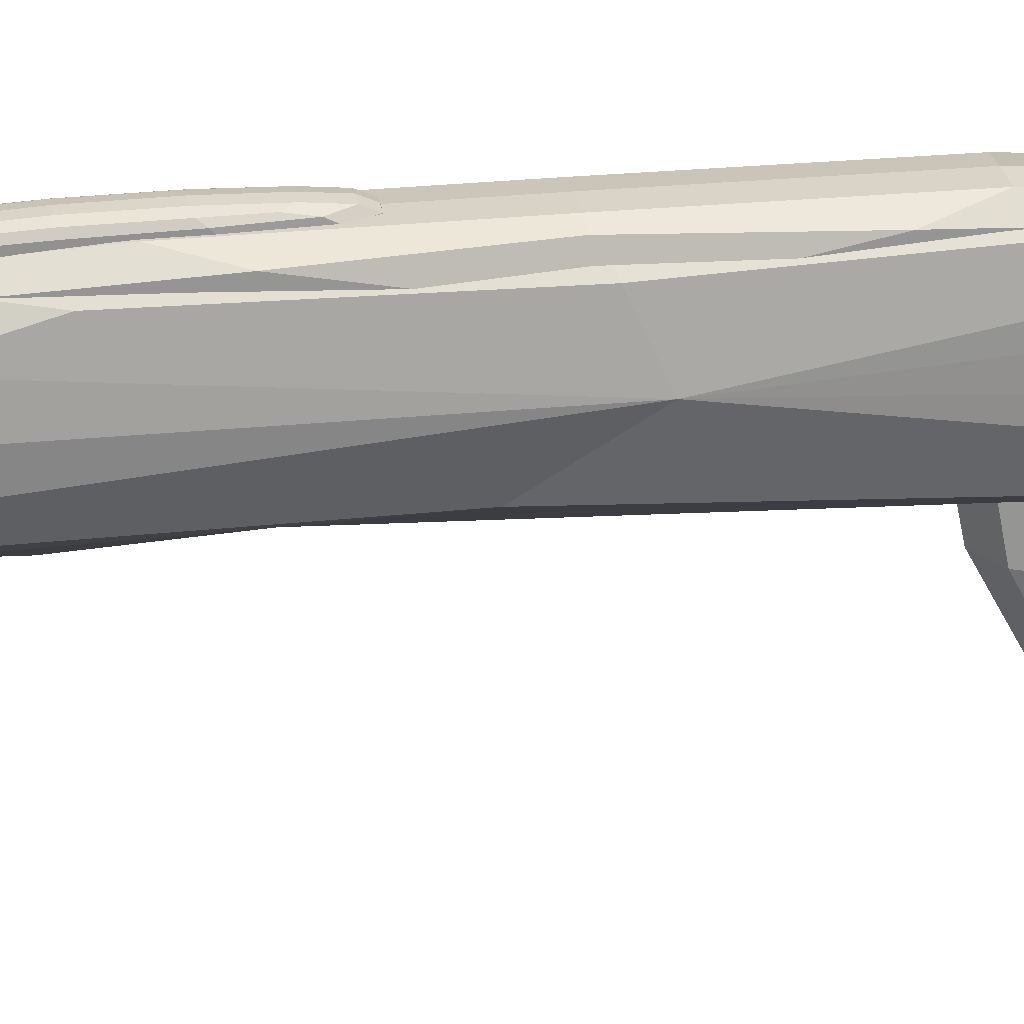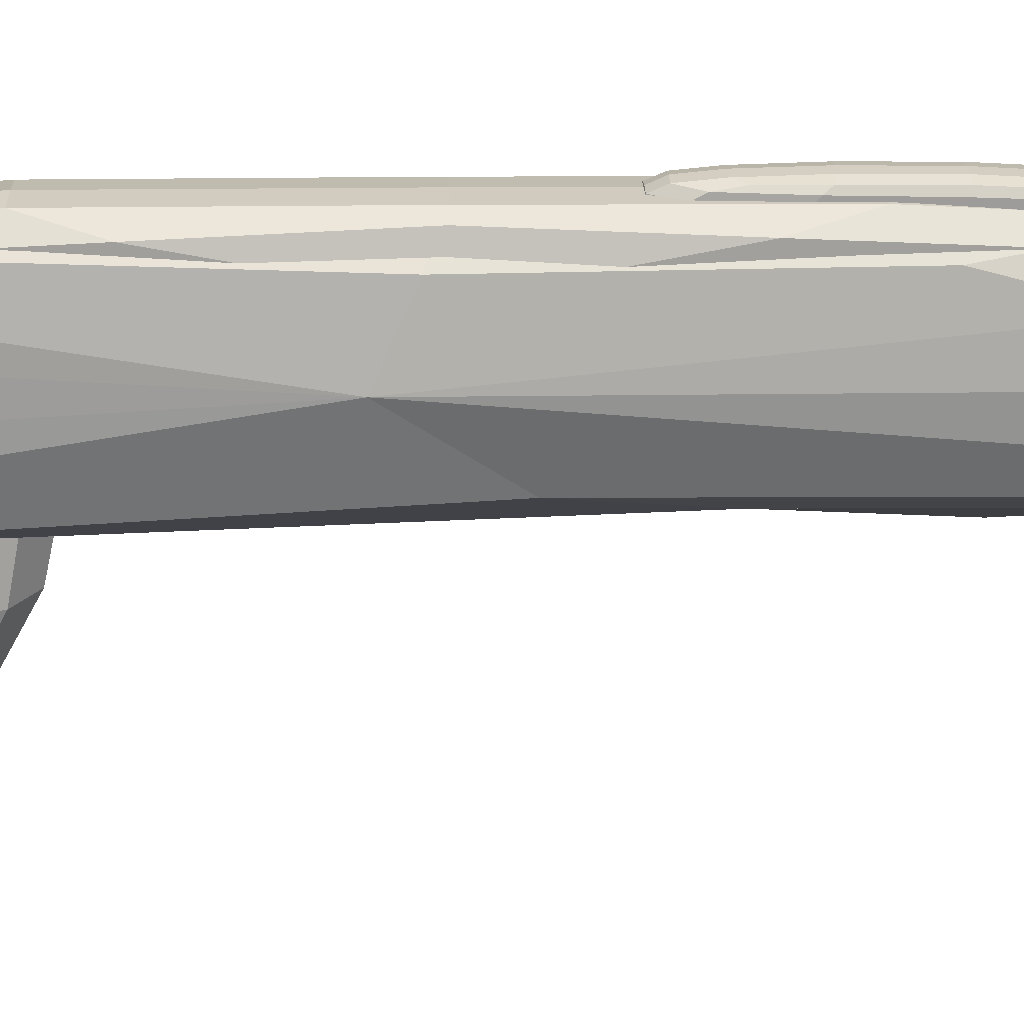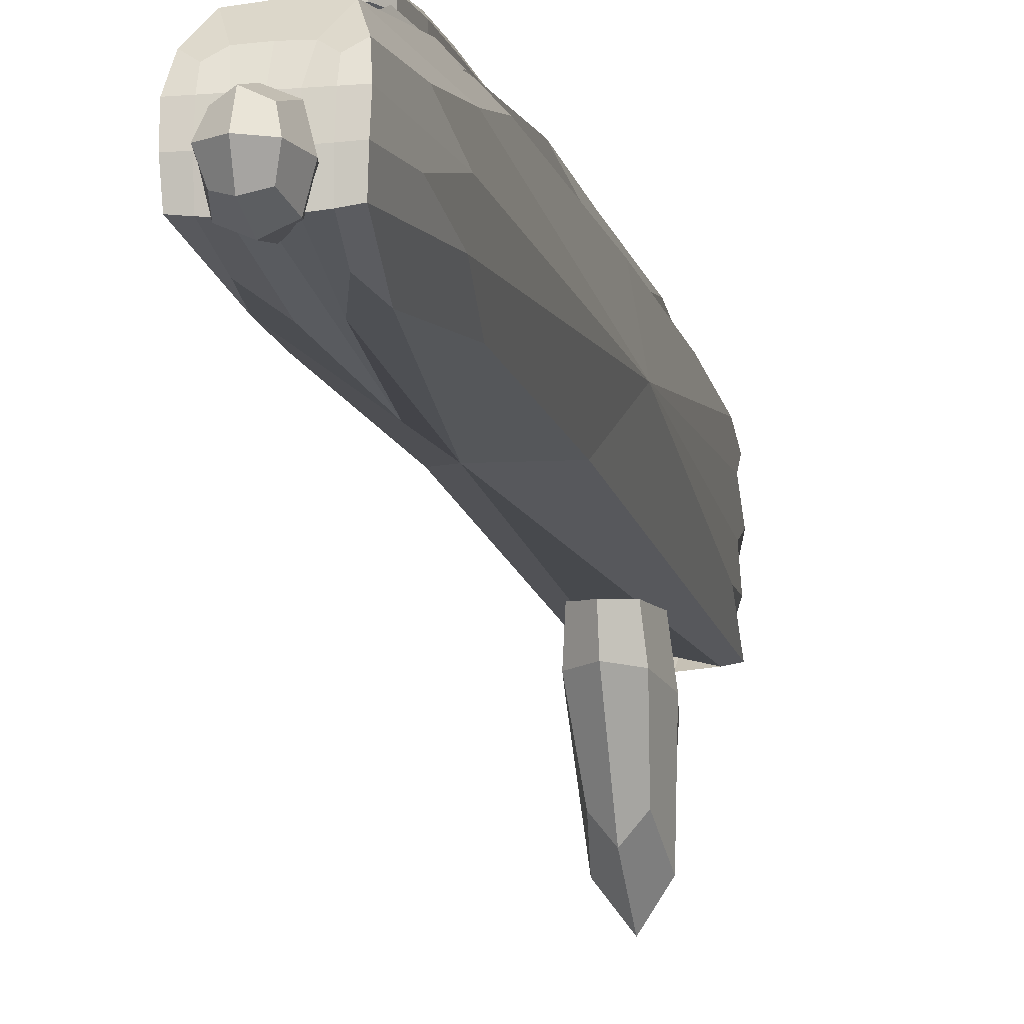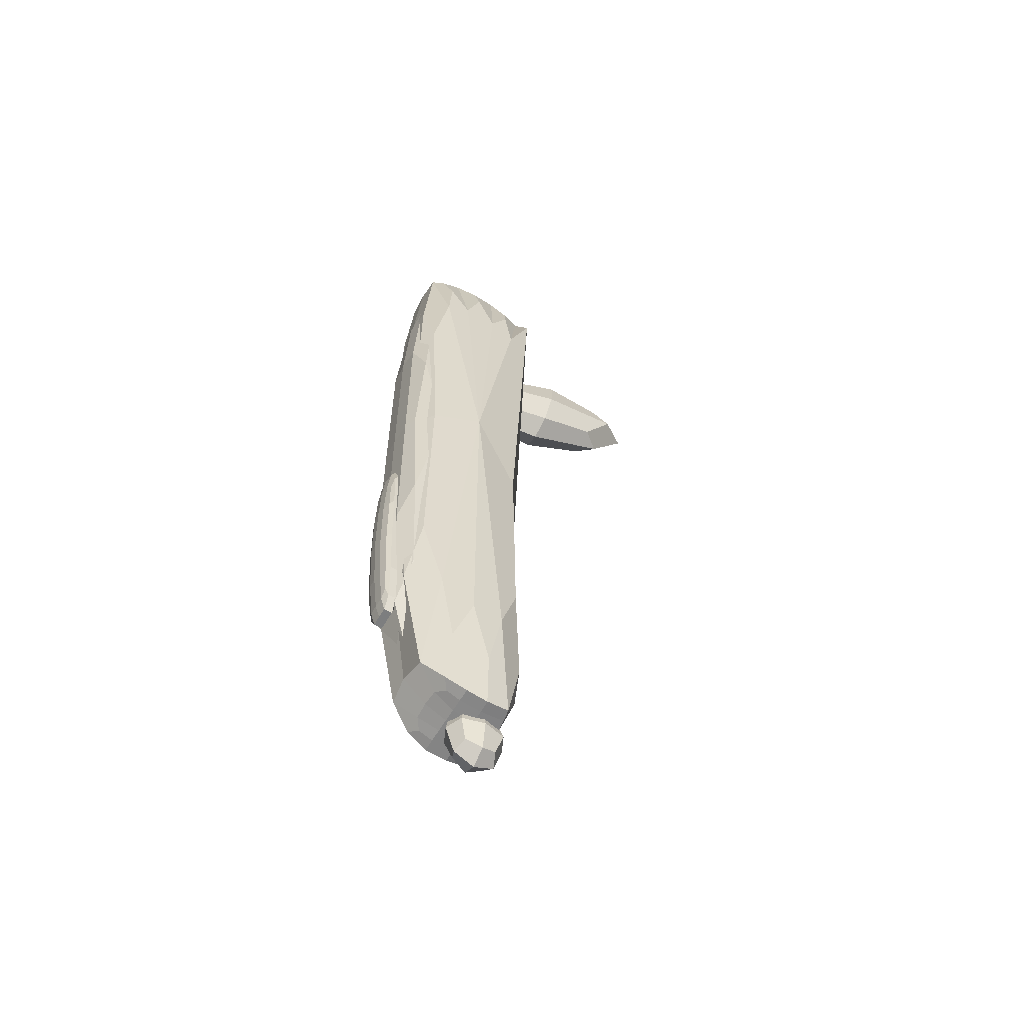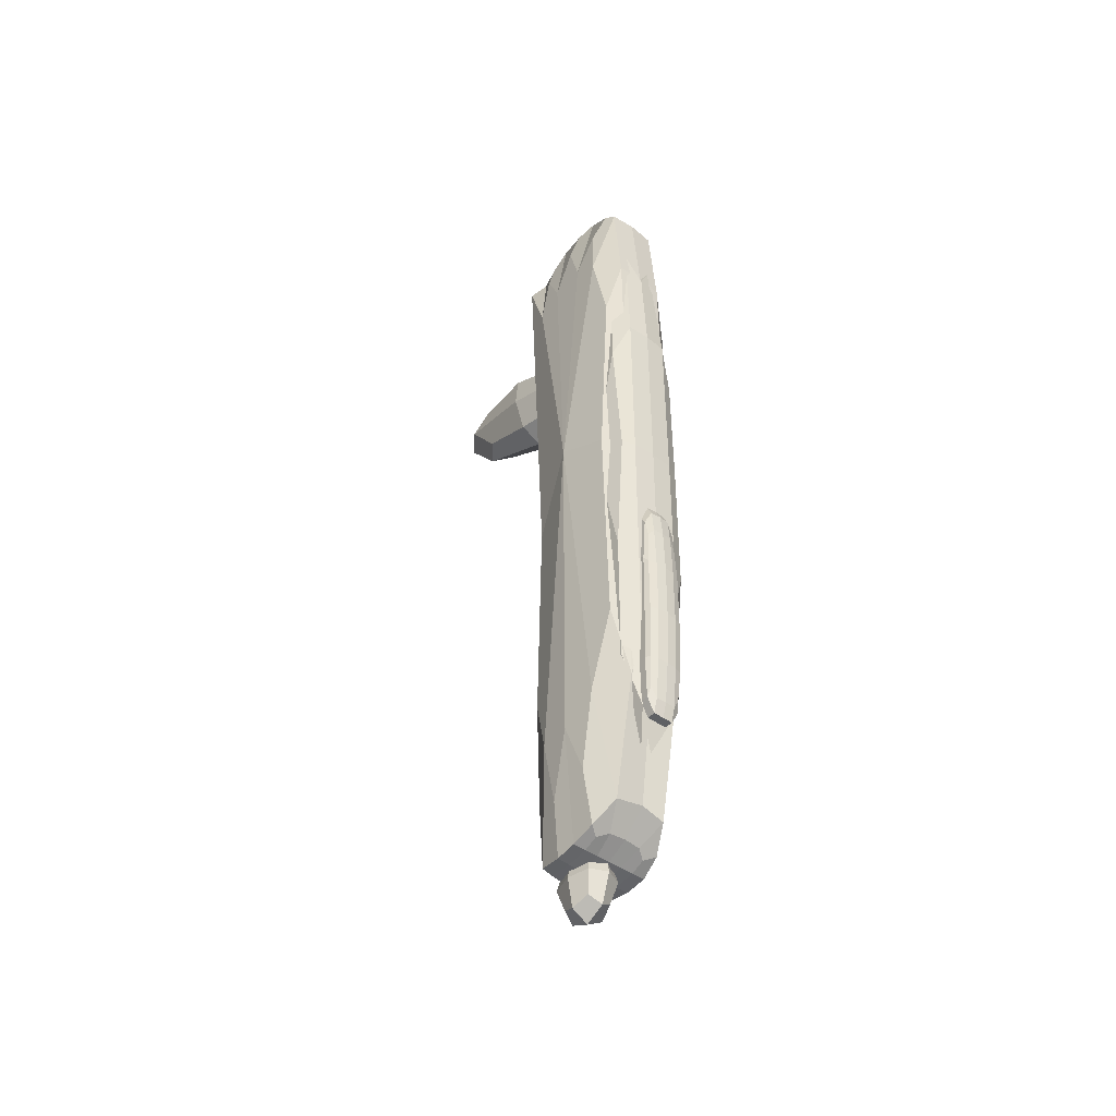
<metadata>
{"format":"obj","ext":"obj","renderer":"f3d","projection":"perspective","resolution":1024,"background":"white","views":[{"elev":24.5,"azim":-99.1,"up":"+Y"},{"elev":20.0,"azim":87.8,"up":"+Y"},{"elev":-11.5,"azim":-168.1,"up":"+Y"},{"elev":-59.3,"azim":-119.8,"up":"+Z"},{"elev":-45.9,"azim":140.9,"up":"+Z"}]}
</metadata>
<code>
o Cube_Cube.001
v 0.5 0.7321 -2.784
v 0.000796 -1.389 2.792
v -0.5 1.385 5.441
v 0.75 -0.07268 -3.349
v -0.25 -0.07268 -3.349
v -0.5 0.7321 -2.784
v -0.4181 -0.6292 -3.536
v -0.000231 -0.6419 -4.263
v 0.4176 -0.6292 -3.536
v -0.000231 -0.6166 -2.809
v -0.000231 -1.183 -3.536
v -0.000231 -0.07567 -3.536
v 0.9861 -0.007871 6.053
v -0.9854 -0.007871 6.053
v 0.5 -1.196 13.25
v 0.5 0.4841 13.76
v -0.5 0.4841 13.76
v -0.5 -1.196 13.25
v -0.5 1.198 13.28
v 0.5 1.198 13.28
v -0.5 -0.4793 13.75
v 0.5 -0.4793 13.75
v -0.5501 -2.172 9.99
v 0.004361 -2.025 8.846
v 0.5588 -2.172 9.99
v 0.004361 -2.318 11.14
v 0.004361 -4.441 10.73
v 0.004361 0.09802 9.255
v -0.25 -0.9651 -3.378
v -0.7172 -0.9073 -3.342
v -0.75 -0.07268 -3.349
v 0.7188 -0.9073 -3.342
v 0.25 -0.9651 -3.378
v 0.25 -0.07268 -3.349
v -0.8652 0.7866 5.351
v 0.001451 0.776 -1.948
v 0.8671 0.7866 5.37
v 0.001451 0.8255 12.66
v -0.000652 -0.1404 5.37
v -0.4292 1.488 8.992
v -0.3906 1.432 -0.1175
v 0.1943 1.384 -1.235
v 0.3893 1.509 2.253
v -0.1956 1.572 3.507
v 0.1943 1.151 2.389
v -0.1956 1.639 2.118
v 0.1943 1.639 2.118
v 0.1943 1.557 -0.1175
v -0.1956 1.557 -0.1175
v -0.1956 1.151 2.389
v -0.1956 1.151 -0.1175
v 0.1943 1.151 -0.1175
v -0.1956 1.334 3.778
v 0.1943 1.334 3.778
v 0.1943 1.572 3.507
v 0.3893 1.285 2.389
v 0.3893 1.243 -0.1175
v 0.3893 1.432 -0.1175
v 0.1943 1.228 -1.235
v -0.1956 1.228 -1.235
v -0.1956 1.384 -1.235
v -0.3906 1.243 -0.1175
v -0.3906 1.285 2.389
v -0.3906 1.509 2.253
v 0.4358 1.488 9.007
v 0.4358 1.443 1.702
v -0.4292 1.443 1.687
v 0.5 1.385 5.441
v -0.7133 -1.008 4.616
v -0.8714 1.008 5.583
v -0.8928 -0.6635 -0.9852
v -0.5213 -1.246 -1.758
v 0.5 1.201 -0.373
v 0.895 -0.6635 -0.9852
v 0.7155 -1.008 4.616
v 0.8715 1.008 5.583
v 0.5 -1.433 12.91
v -0.8714 0.5877 -0.5154
v 0.1877 -1.318 -1.804
v -0.5 1.201 -0.373
v 0.8715 0.5877 -0.5154
v 0.6875 0.3272 -3.162
v -0.3125 0.3272 -3.162
v 0 -0.975 -3.389
v 0 0.7935 -2.725
v -0.3136 -1.044 -3.536
v -0.3136 -0.6198 -2.991
v -0.3136 -0.2141 -3.536
v -0.3136 -0.6387 -4.082
v -0.000231 -1.024 -4.082
v -0.000231 -0.253 -4.082
v 0.3132 -0.6387 -4.082
v 0.3132 -1.044 -3.536
v 0.3132 -0.2141 -3.536
v 0.3132 -0.6198 -2.991
v -0.000231 -1.064 -2.991
v -0.000231 -0.1751 -2.991
v -0.5 -1.433 12.91
v 0 1.414 5.452
v -0.8714 -0.8635 11.4
v 0.8715 0.8704 11.43
v -0.5 1.359 11.16
v 0.5 -1.433 12.91
v -0.8714 0.3534 11.77
v 0.8715 -0.3428 11.76
v 0.5 1.359 11.16
v -0.5 -1.433 12.91
v 0.5 0.001181 13.84
v -0.5 0.001181 13.84
v 0 1.224 13.33
v 0 -0.498 13.82
v 0.8715 0.3534 11.77
v -0.8714 0.8704 11.43
v 0 0.4917 13.82
v -0.5 0.9045 13.57
v 0.5 0.9045 13.57
v -0.8714 -0.3428 11.76
v 0.8715 -0.8635 11.4
v 0 -1.231 13.31
v -0.5 -0.8981 13.55
v 0.5 -0.8981 13.55
v 0 -1.5 4.822
v 0 1.442 5.463
v -0.4115 -3.874 10.54
v -0.4115 -2.282 10.85
v -0.4115 -0.4694 9.439
v -0.4115 -2.062 9.132
v 0.004361 -3.691 9.756
v 0.004361 -0.4319 8.507
v 0.4202 -2.062 9.132
v 0.4202 -3.874 10.54
v 0.4202 -0.4694 9.439
v 0.4202 -2.282 10.85
v 0.004361 -4.056 11.33
v 0.004361 -0.5068 10.37
v -0.9339 -0.05647 -0.9986
v -0.1873 -1.318 -1.804
v 0.934 -0.05647 -0.9986
v 0.5237 -1.246 -1.758
v 0.3125 0.3272 -3.162
v -0.6875 0.3272 -3.162
v 0 -0.07268 -3.349
v -0.25 -0.4945 -3.403
v -0.7418 -0.48 -3.394
v -0.4918 -0.9406 -3.359
v -0.5 -0.07268 -3.349
v 0.7422 -0.48 -3.394
v 0.25 -0.4945 -3.403
v 0.4922 -0.9406 -3.359
v 0.5 -0.07268 -3.349
v -0.6506 0.09135 5.365
v -0.6488 0.7242 10.83
v -0.7552 1.254 2.603
v -0.6488 0.6957 -0.1244
v -0.000126 0.08872 -0.1122
v 0.3272 1.255 -1.037
v 0.6507 0.6957 -0.1122
v 0.6501 0.09135 5.37
v 0.7592 1.282 8.105
v 0.6507 0.7242 10.85
v -0.000126 0.1011 10.85
v -0.3216 1.324 11.74
v -0.3419 1.185 2.389
v -0.3419 1.535 3.193
v -0.3419 1.512 -0.1175
v -0.3419 1.232 -0.9556
v -0.1956 1.17 -0.9556
v 0.1943 1.467 -0.9556
v 0.3406 1.232 -0.9556
v 0.3406 1.174 -0.1175
v 0.3406 1.587 2.152
v 0.3406 1.311 3.431
v 0.1943 1.197 3.431
v -0.1956 1.617 3.024
v -0.3419 1.174 -0.1175
v -0.3419 1.311 3.431
v -0.3419 1.587 2.152
v -0.3419 1.391 -0.9556
v 0.1943 1.17 -0.9556
v -0.1956 1.467 -0.9556
v 0.3406 1.391 -0.9556
v 0.3406 1.185 2.389
v 0.3406 1.512 -0.1175
v 0.3406 1.535 3.193
v -0.1956 1.197 3.431
v 0.1943 1.617 3.024
v -0.000652 1.659 2.118
v -0.000652 1.571 -0.1175
v 0.1943 1.624 1
v -0.1956 1.624 1
v -0.000652 1.151 2.389
v -0.000652 1.151 -0.1175
v -0.1956 1.151 1.068
v 0.1943 1.151 1.068
v -0.1956 1.485 3.71
v 0.1943 1.485 3.71
v -0.000652 1.344 3.778
v -0.000652 1.594 3.507
v 0.3893 1.408 2.355
v 0.3893 1.336 -0.1175
v 0.3893 1.261 1.068
v 0.3893 1.48 1.034
v 0.1943 1.306 -1.235
v -0.1956 1.306 -1.235
v -0.000652 1.228 -1.235
v -0.000652 1.389 -1.235
v -0.3906 1.336 -0.1175
v -0.3906 1.408 2.355
v -0.3906 1.261 1.068
v -0.3906 1.48 1.034
v -0.7552 1.282 8.082
v -0.3216 1.255 -1.048
v 0.7592 1.254 2.626
v 0.3272 1.324 11.75
v 0.003947 1.52 8.996
v 0.003947 1.467 1.69
v 0.4358 1.475 5.355
v -0.4292 1.475 5.339
v -0.75 -1.399 12.87
v -0.7762 1.153 9.769
v -0.7564 -1.041 0.2206
v -0.7762 1.009 1.119
v 0.75 -1.399 12.87
v 0.7762 1.153 9.769
v 0.759 -1.041 0.2206
v 0.7762 1.009 1.119
v -0.8595 0.3091 -2.069
v 0 -1.5 0.7329
v 0 1.414 1.694
v 0.8596 0.3091 -2.069
v 0 0.3426 -3.147
v -0.2324 -0.9429 -3.132
v -0.2324 -0.3016 -3.132
v -0.2324 -0.9307 -3.94
v -0.2324 -0.3418 -3.94
v 0.2319 -0.9429 -3.132
v 0.2319 -0.3016 -3.132
v 0.2319 -0.9307 -3.94
v 0.2319 -0.3418 -3.94
v 0 -1.478 11.61
v 0 1.471 9.231
v -0.7762 0.005583 12.88
v 0.7762 0.005583 12.88
v 0 1.391 11.18
v 0 -1.466 12.96
v 0 -0.001566 13.9
v 0.7762 0.7599 12.66
v -0.7762 0.7599 12.66
v 0 0.9205 13.62
v -0.7762 -0.7483 12.64
v 0.7762 -0.7483 12.64
v 0 -0.9303 13.62
v -0.3037 -3.546 11
v -0.3037 -0.9599 10.25
v -0.3037 -3.319 9.795
v -0.3037 -0.8615 8.913
v 0.3124 -3.546 11
v 0.3124 -0.9599 10.25
v 0.3124 -3.319 9.795
v 0.3124 -0.8615 8.913
v -0.869 -0.4236 -2.319
v -0.4261 -1.196 -2.639
v 0.87 -0.4236 -2.319
v 0.4272 -1.196 -2.639
v 0.5 0.1934 -3.245
v -0.5 0.1934 -3.245
v 0 -0.497 -3.406
v -0.4979 -0.4884 -3.398
v 0.498 -0.4884 -3.398
v -0.4815 0.2439 9.421
v -0.6232 1.136 10.62
v -0.4815 0.2312 1.305
v -0.6232 1.09 0.07004
v 0.4816 0.2439 9.427
v 0.6271 1.136 10.64
v 0.4816 0.2312 1.31
v 0.6271 1.09 0.08731
v -0.304 1.222 3.161
v -0.304 1.582 2.844
v -0.304 1.187 -0.7383
v -0.304 1.456 -0.7383
v 0.3027 1.222 3.161
v 0.3027 1.582 2.844
v 0.3027 1.187 -0.7383
v 0.3027 1.456 -0.7383
v -0.3419 1.179 1.068
v -0.3419 1.447 3.371
v -0.3419 1.571 1.009
v -0.3419 1.312 -0.9556
v -0.000652 1.17 -0.9556
v -0.000652 1.477 -0.9556
v 0.3406 1.312 -0.9556
v 0.3406 1.179 1.068
v 0.3406 1.571 1.009
v 0.3406 1.447 3.371
v -0.000652 1.199 3.431
v -0.000652 1.639 3.024
v -0.000652 1.641 1
v -0.000652 1.151 1.068
v -0.000652 1.503 3.71
v 0.3893 1.37 1.059
v -0.000652 1.307 -1.235
v -0.3906 1.37 1.059
v -0.6705 1.37 5.341
v 0.003378 1.36 -0.3355
v 0.6754 1.37 5.363
v 0.003378 1.43 11.03
v 0.003947 1.504 5.343
f 1 140 231 85
f 1 85 229 73
f 1 73 226 81
f 1 81 230 82
f 1 82 265 140
f 2 69 221 72
f 2 72 262 137
f 2 137 228 79
f 2 79 264 139
f 2 139 225 75
f 2 75 223 77
f 2 77 240 98
f 2 98 219 69
f 3 70 220 102
f 3 102 244 99
f 3 99 229 80
f 3 80 222 70
f 4 147 269 150
f 4 150 265 82
f 4 82 230 138
f 4 138 263 147
f 5 143 268 146
f 5 146 266 83
f 5 83 231 142
f 5 142 267 143
f 6 141 227 78
f 6 78 222 80
f 6 80 229 85
f 6 85 231 83
f 6 83 266 141
f 7 86 232 87
f 7 87 233 88
f 7 88 235 89
f 7 89 234 86
f 8 90 234 89
f 8 89 235 91
f 8 91 239 92
f 8 92 238 90
f 9 93 238 92
f 9 92 239 94
f 9 94 237 95
f 9 95 236 93
f 10 96 236 95
f 10 95 237 97
f 10 97 233 87
f 10 87 232 96
f 11 86 234 90
f 11 90 238 93
f 11 93 236 96
f 11 96 232 86
f 12 94 239 91
f 12 91 235 88
f 12 88 233 97
f 12 97 237 94
f 13 138 230 81
f 13 81 226 76
f 13 76 224 101
f 13 101 247 112
f 13 112 243 105
f 13 105 251 118
f 13 118 223 75
f 13 75 225 74
f 13 74 263 138
f 14 71 221 69
f 14 69 219 100
f 14 100 250 117
f 14 117 242 104
f 14 104 248 113
f 14 113 220 70
f 14 70 222 78
f 14 78 227 136
f 14 136 261 71
f 15 121 252 119
f 15 119 245 103
f 15 103 223 118
f 15 118 251 121
f 16 116 249 114
f 16 114 246 108
f 16 108 243 112
f 16 112 247 116
f 17 115 248 104
f 17 104 242 109
f 17 109 246 114
f 17 114 249 115
f 18 120 250 100
f 18 100 219 107
f 18 107 245 119
f 18 119 252 120
f 19 102 220 113
f 19 113 248 115
f 19 115 249 110
f 19 110 244 102
f 20 106 244 110
f 20 110 249 116
f 20 116 247 101
f 20 101 224 106
f 21 109 242 117
f 21 117 250 120
f 21 120 252 111
f 21 111 246 109
f 22 108 246 111
f 22 111 252 121
f 22 121 251 105
f 22 105 243 108
f 23 124 253 125
f 23 125 254 126
f 23 126 256 127
f 23 127 255 124
f 24 128 255 127
f 24 127 256 129
f 24 129 260 130
f 24 130 259 128
f 25 131 259 130
f 25 130 260 132
f 25 132 258 133
f 25 133 257 131
f 26 134 257 133
f 26 133 258 135
f 26 135 254 125
f 26 125 253 134
f 27 124 255 128
f 27 128 259 131
f 27 131 257 134
f 27 134 253 124
f 28 132 260 129
f 28 129 256 126
f 28 126 254 135
f 28 135 258 132
f 29 137 262 145
f 29 145 268 143
f 29 143 267 84
f 29 84 228 137
f 30 72 221 71
f 30 71 261 144
f 30 144 268 145
f 30 145 262 72
f 31 144 261 136
f 31 136 227 141
f 31 141 266 146
f 31 146 268 144
f 32 139 264 149
f 32 149 269 147
f 32 147 263 74
f 32 74 225 139
f 33 79 228 84
f 33 84 267 148
f 33 148 269 149
f 33 149 264 79
f 34 148 267 142
f 34 142 231 140
f 34 140 265 150
f 34 150 269 148
f 35 151 270 152
f 35 152 271 211
f 35 211 304 153
f 35 153 273 154
f 35 154 272 151
f 36 155 272 154
f 36 154 273 212
f 36 212 305 156
f 36 156 277 157
f 36 157 276 155
f 37 158 276 157
f 37 157 277 213
f 37 213 306 159
f 37 159 275 160
f 37 160 274 158
f 38 161 274 160
f 38 160 275 214
f 38 214 307 162
f 38 162 271 152
f 38 152 270 161
f 39 151 272 155
f 39 155 276 158
f 39 158 274 161
f 39 161 270 151
f 40 215 308 218
f 40 218 304 211
f 40 211 271 162
f 40 162 307 215
f 41 207 303 210
f 41 210 288 165
f 41 165 281 178
f 41 178 289 207
f 42 203 302 206
f 42 206 291 168
f 42 168 285 181
f 42 181 292 203
f 43 199 301 202
f 43 202 294 171
f 43 171 283 184
f 43 184 295 199
f 44 195 300 198
f 44 198 297 174
f 44 174 279 164
f 44 164 287 195
f 45 191 299 194
f 45 194 293 182
f 45 182 282 173
f 45 173 296 191
f 46 187 298 190
f 46 190 288 177
f 46 177 279 174
f 46 174 297 187
f 47 171 294 189
f 47 189 298 187
f 47 187 297 186
f 47 186 283 171
f 48 183 285 168
f 48 168 291 188
f 48 188 298 189
f 48 189 294 183
f 49 188 291 180
f 49 180 281 165
f 49 165 288 190
f 49 190 298 188
f 50 163 286 193
f 50 193 299 191
f 50 191 296 185
f 50 185 278 163
f 51 175 280 167
f 51 167 290 192
f 51 192 299 193
f 51 193 286 175
f 52 192 290 179
f 52 179 284 170
f 52 170 293 194
f 52 194 299 192
f 53 185 296 197
f 53 197 300 195
f 53 195 287 176
f 53 176 278 185
f 54 173 282 172
f 54 172 295 196
f 54 196 300 197
f 54 197 296 173
f 55 196 295 184
f 55 184 283 186
f 55 186 297 198
f 55 198 300 196
f 56 182 293 201
f 56 201 301 199
f 56 199 295 172
f 56 172 282 182
f 57 170 284 169
f 57 169 292 200
f 57 200 301 201
f 57 201 293 170
f 58 200 292 181
f 58 181 285 183
f 58 183 294 202
f 58 202 301 200
f 59 179 290 205
f 59 205 302 203
f 59 203 292 169
f 59 169 284 179
f 60 167 280 166
f 60 166 289 204
f 60 204 302 205
f 60 205 290 167
f 61 204 289 178
f 61 178 281 180
f 61 180 291 206
f 61 206 302 204
f 62 175 286 209
f 62 209 303 207
f 62 207 289 166
f 62 166 280 175
f 63 163 278 176
f 63 176 287 208
f 63 208 303 209
f 63 209 286 163
f 64 208 287 164
f 64 164 279 177
f 64 177 288 210
f 64 210 303 208
f 65 159 306 217
f 65 217 308 215
f 65 215 307 214
f 65 214 275 159
f 66 213 277 156
f 66 156 305 216
f 66 216 308 217
f 66 217 306 213
f 67 216 305 212
f 67 212 273 153
f 67 153 304 218
f 67 218 308 216
f 68 73 229 99
f 68 99 244 106
f 68 106 224 76
f 68 76 226 73
l 228 122
l 122 240
l 229 123
l 123 241

</code>
